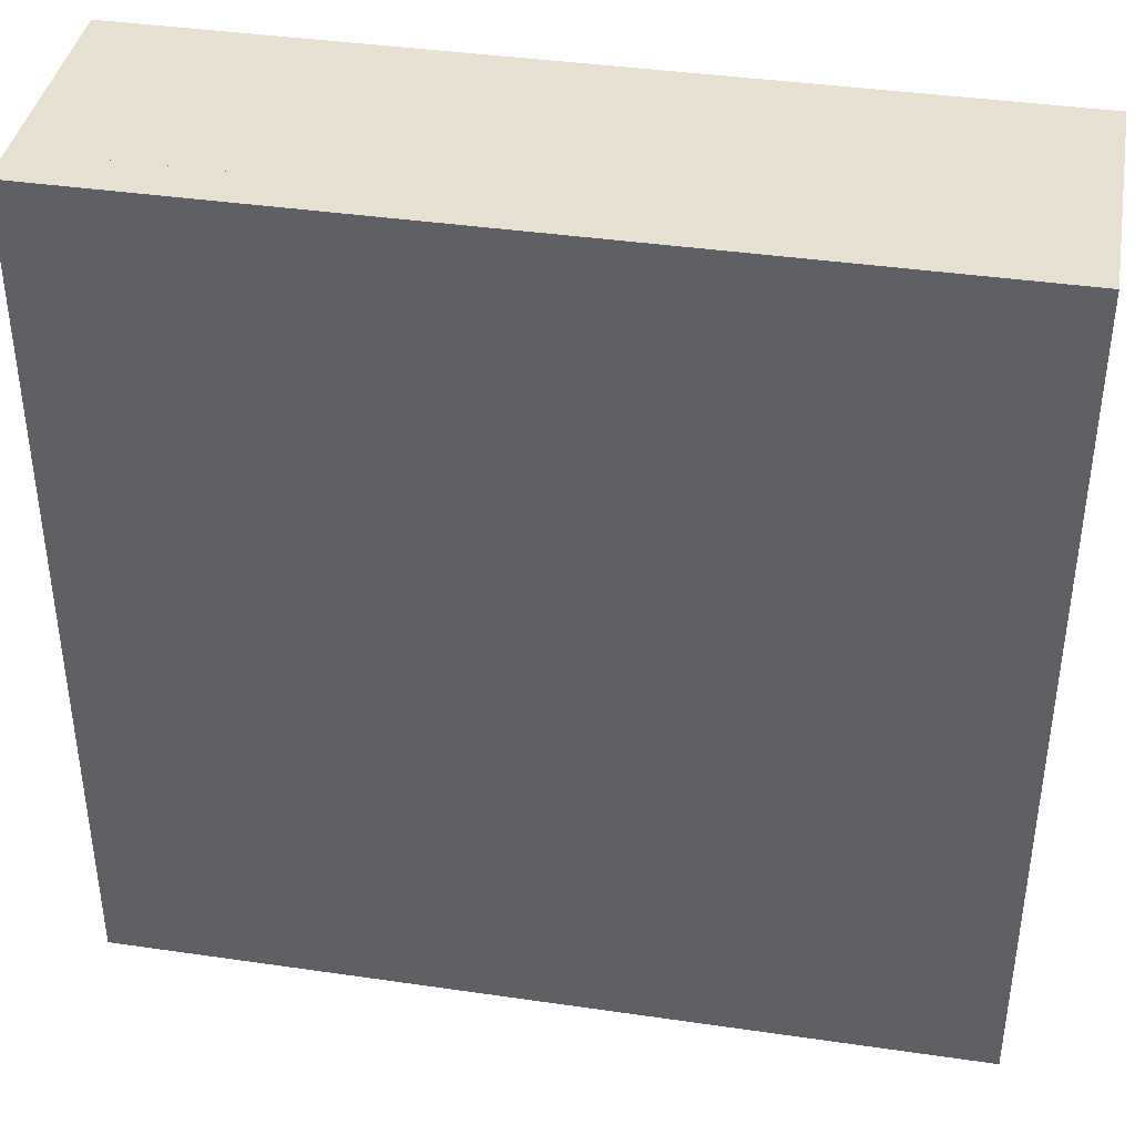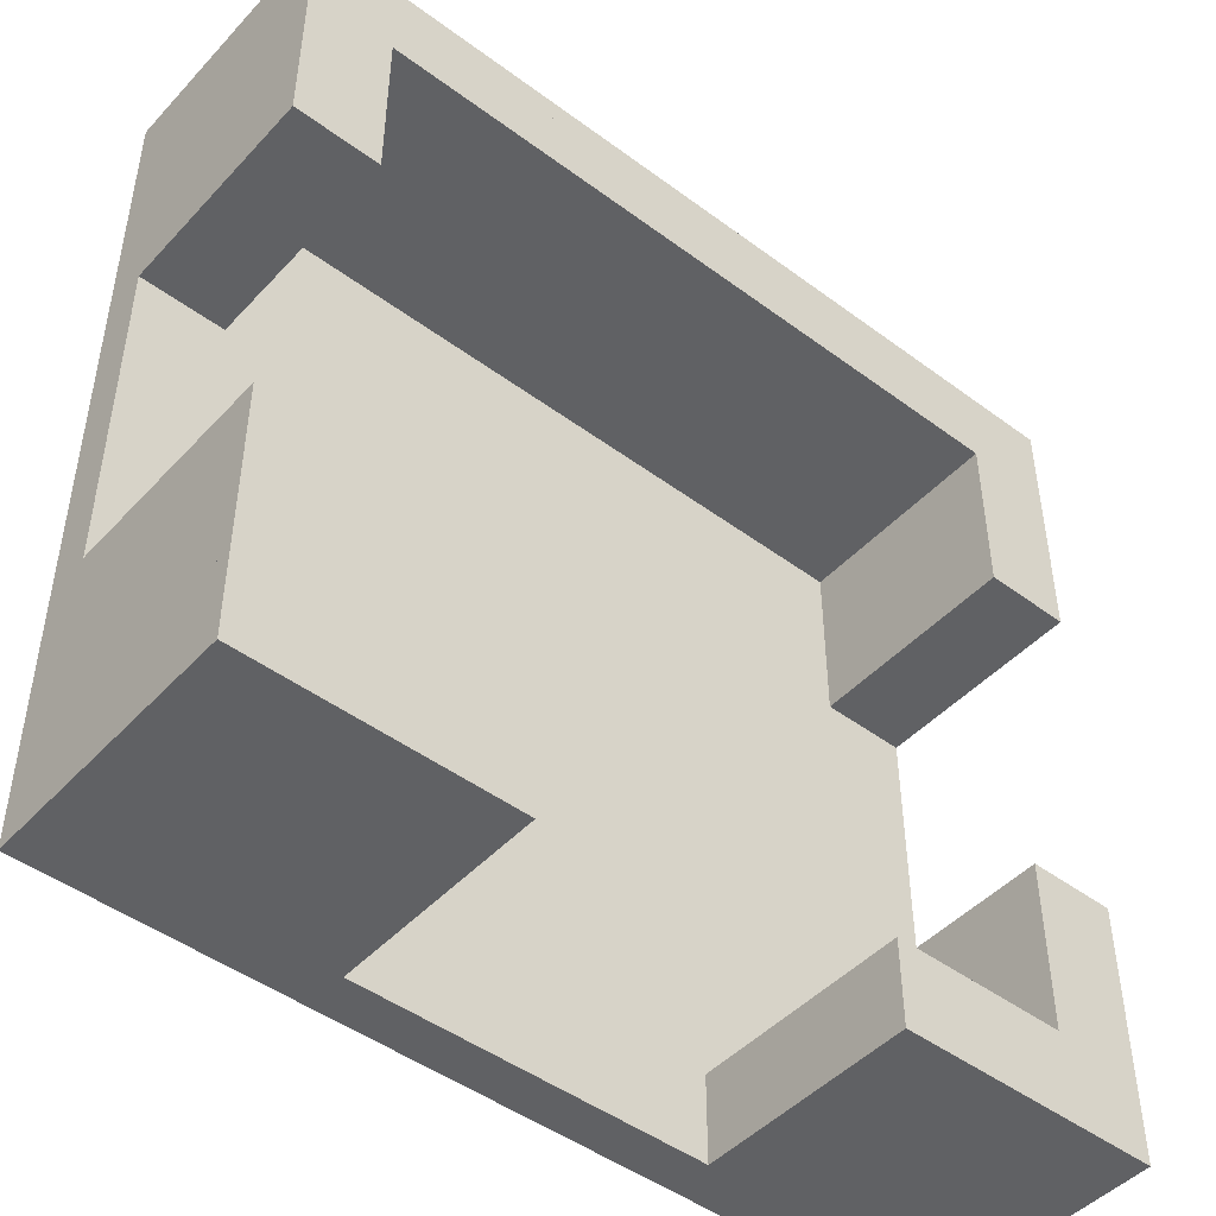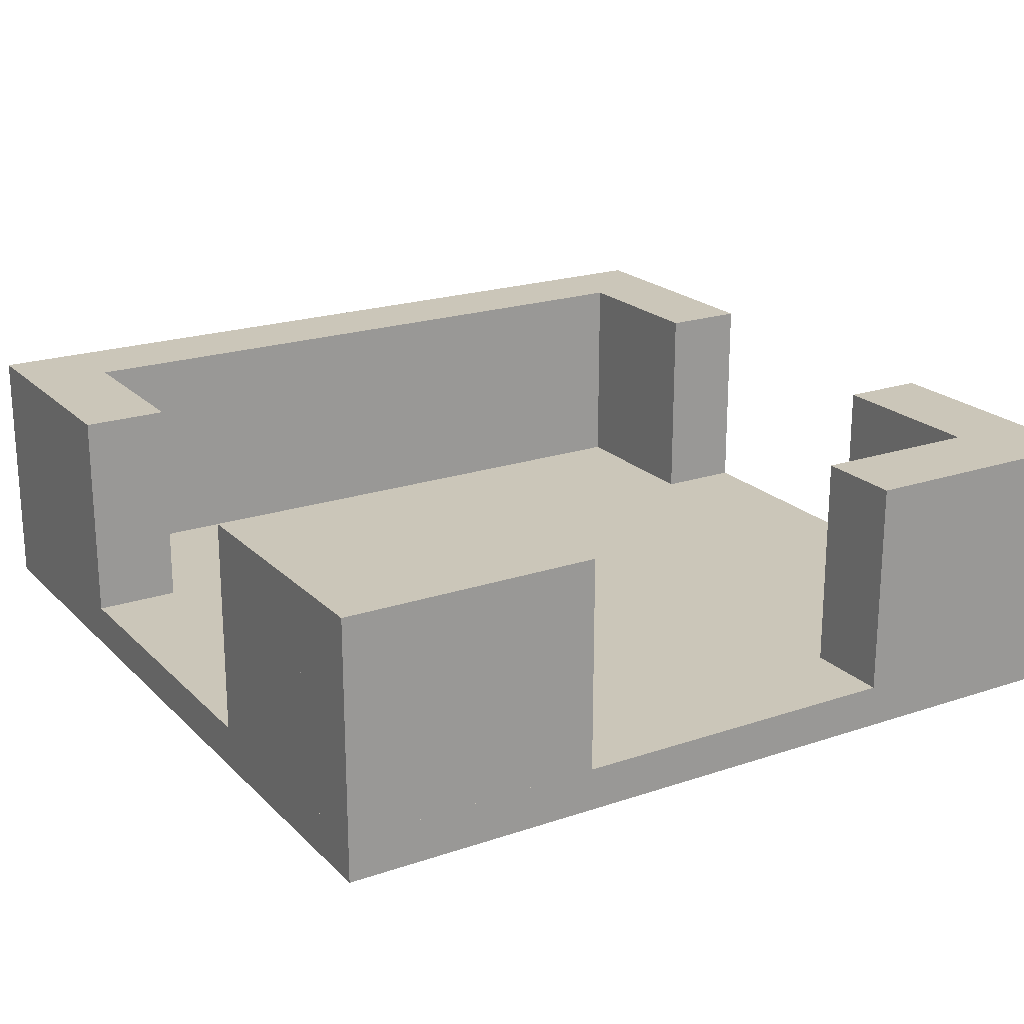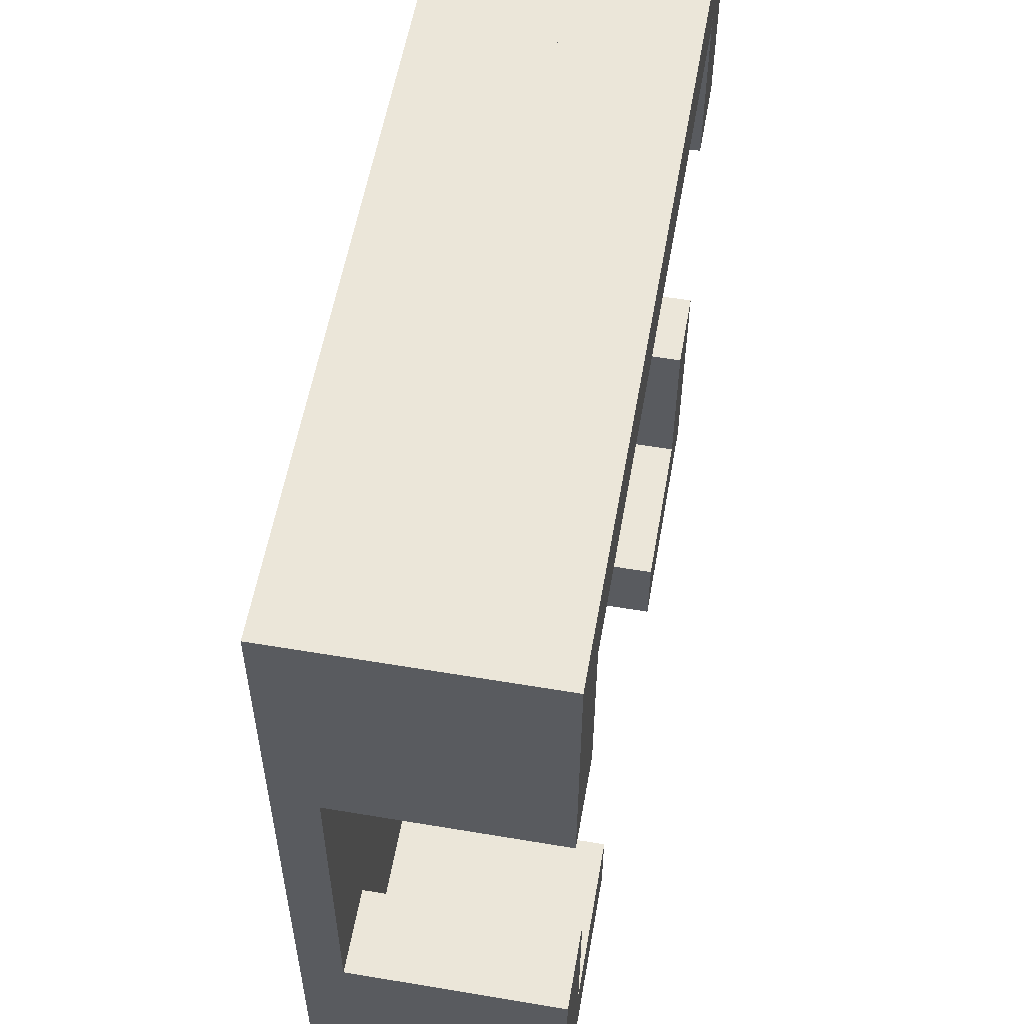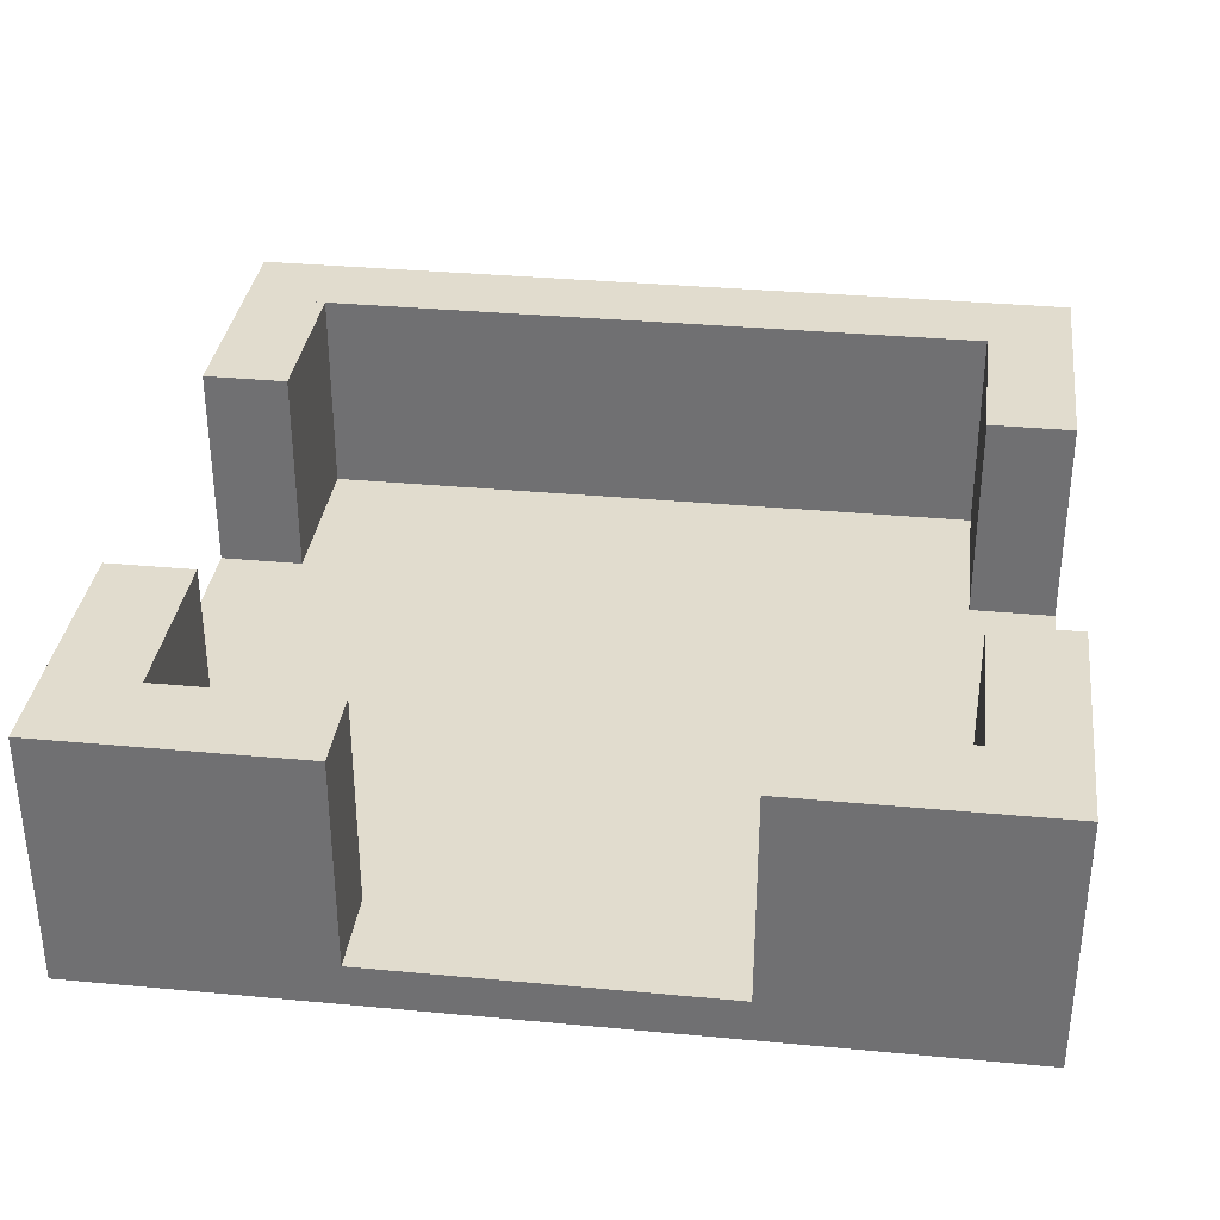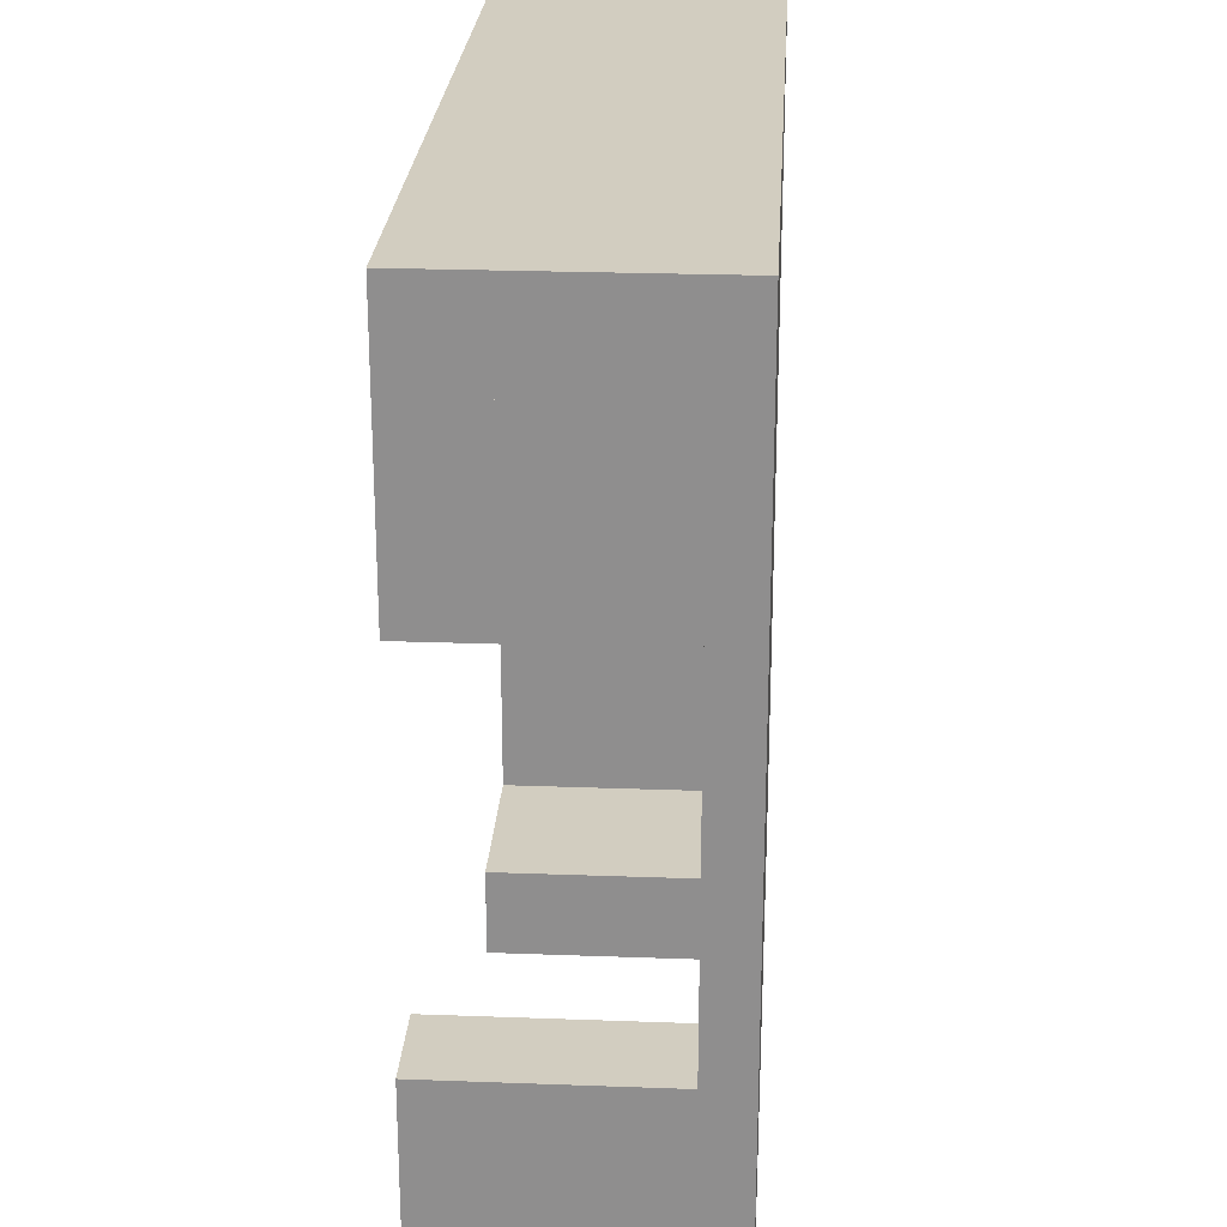
<metadata>
{"format":"obj","ext":"obj","renderer":"f3d","projection":"perspective","resolution":1024,"background":"white","views":[{"elev":39.6,"azim":10.2,"up":"+Z"},{"elev":-46.9,"azim":139.9,"up":"+Z"},{"elev":20.9,"azim":148.8,"up":"+Y"},{"elev":56.4,"azim":100.0,"up":"+Z"},{"elev":34.0,"azim":-172.8,"up":"+Y"},{"elev":24.5,"azim":-86.5,"up":"+Z"}]}
</metadata>
<code>
o Cube.001
v -11 1 46
v -7 1 46
v -11 11 46
v -7 11 46
v -11 1 34
v -7 1 34
v -11 11 34
v -7 11 34
v -11 -1 74
v -11 1 74
v -11 -1 34
v -11 1 34
v 29 -1 74
v 29 1 74
v 29 -1 34
v 29 1 34
v 17 1 34
v 17 1 38
v 17 11 34
v 17 11 38
v 29 1 34
v 29 1 38
v 29 11 34
v 29 11 38
v -11 1 34
v -11 1 38
v -11 11 34
v -11 11 38
v 1 1 34
v 1 1 38
v 1 11 34
v 1 11 38
v 17 1 70
v 17 1 74
v 17 11 70
v 17 11 74
v 29 1 70
v 29 1 74
v 29 11 70
v 29 11 74
v -11 1 70
v -11 1 74
v -11 11 70
v -11 11 74
v 1 1 70
v 1 1 74
v 1 11 70
v 1 11 74
v -11 1 74
v -7 1 74
v -11 11 74
v -7 11 74
v -11 1 62
v -7 1 62
v -11 11 62
v -7 11 62
v 25 1 74
v 29 1 74
v 25 11 74
v 29 11 74
v 25 1 62
v 29 1 62
v 25 11 62
v 29 11 62
v 25 1 46
v 29 1 46
v 25 11 46
v 29 11 46
v 25 1 34
v 29 1 34
v 25 11 34
v 29 11 34
v -1 1 74
v -1 11 74
v -1 1 70
v -1 11 70
v 19 1 74
v 19 11 74
v 19 1 70
v 19 11 70
f 1 2 4 3
f 3 4 8 7
f 7 8 6 5
f 5 6 2 1
f 3 7 5 1
f 8 4 2 6
f 9 10 12 11
f 11 12 16 15
f 15 16 14 13
f 13 14 10 9
f 11 15 13 9
f 16 12 10 14
f 17 18 20 19
f 19 20 24 23
f 23 24 22 21
f 21 22 18 17
f 19 23 21 17
f 24 20 18 22
f 25 26 28 27
f 27 28 32 31
f 31 32 30 29
f 29 30 26 25
f 27 31 29 25
f 32 28 26 30
f 33 34 36 35
f 35 36 40 39
f 39 40 38 37
f 37 38 34 33
f 35 39 37 33
f 40 36 34 38
f 41 42 44 43
f 43 44 48 47
f 47 48 46 45
f 45 46 42 41
f 43 47 45 41
f 48 44 42 46
f 49 50 52 51
f 51 52 56 55
f 55 56 54 53
f 53 54 50 49
f 51 55 53 49
f 56 52 50 54
f 57 58 60 59
f 59 60 64 63
f 63 64 62 61
f 61 62 58 57
f 59 63 61 57
f 64 60 58 62
f 65 66 68 67
f 67 68 72 71
f 71 72 70 69
f 69 70 66 65
f 67 71 69 65
f 72 68 66 70
f 73 74 76 75
f 75 76 80 79
f 79 80 78 77
f 77 78 74 73
f 75 79 77 73
f 80 76 74 78

</code>
